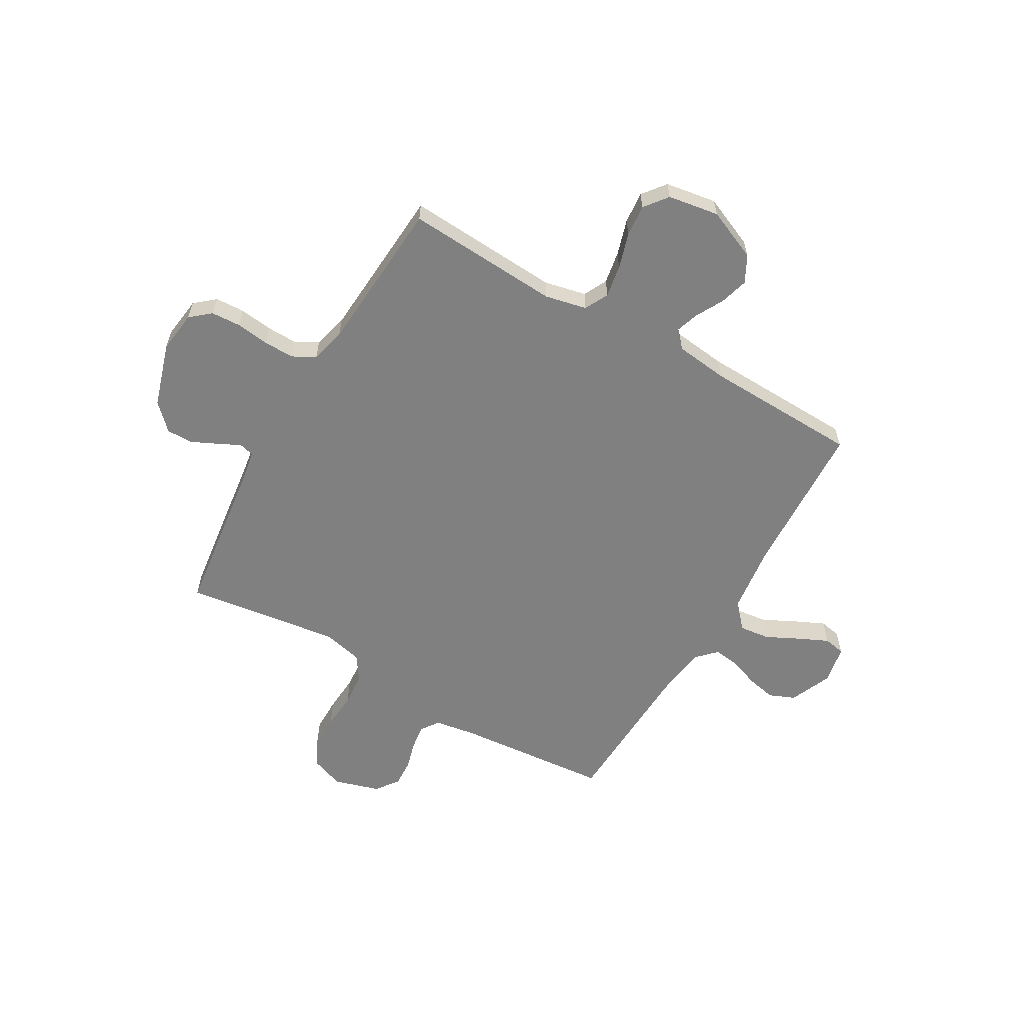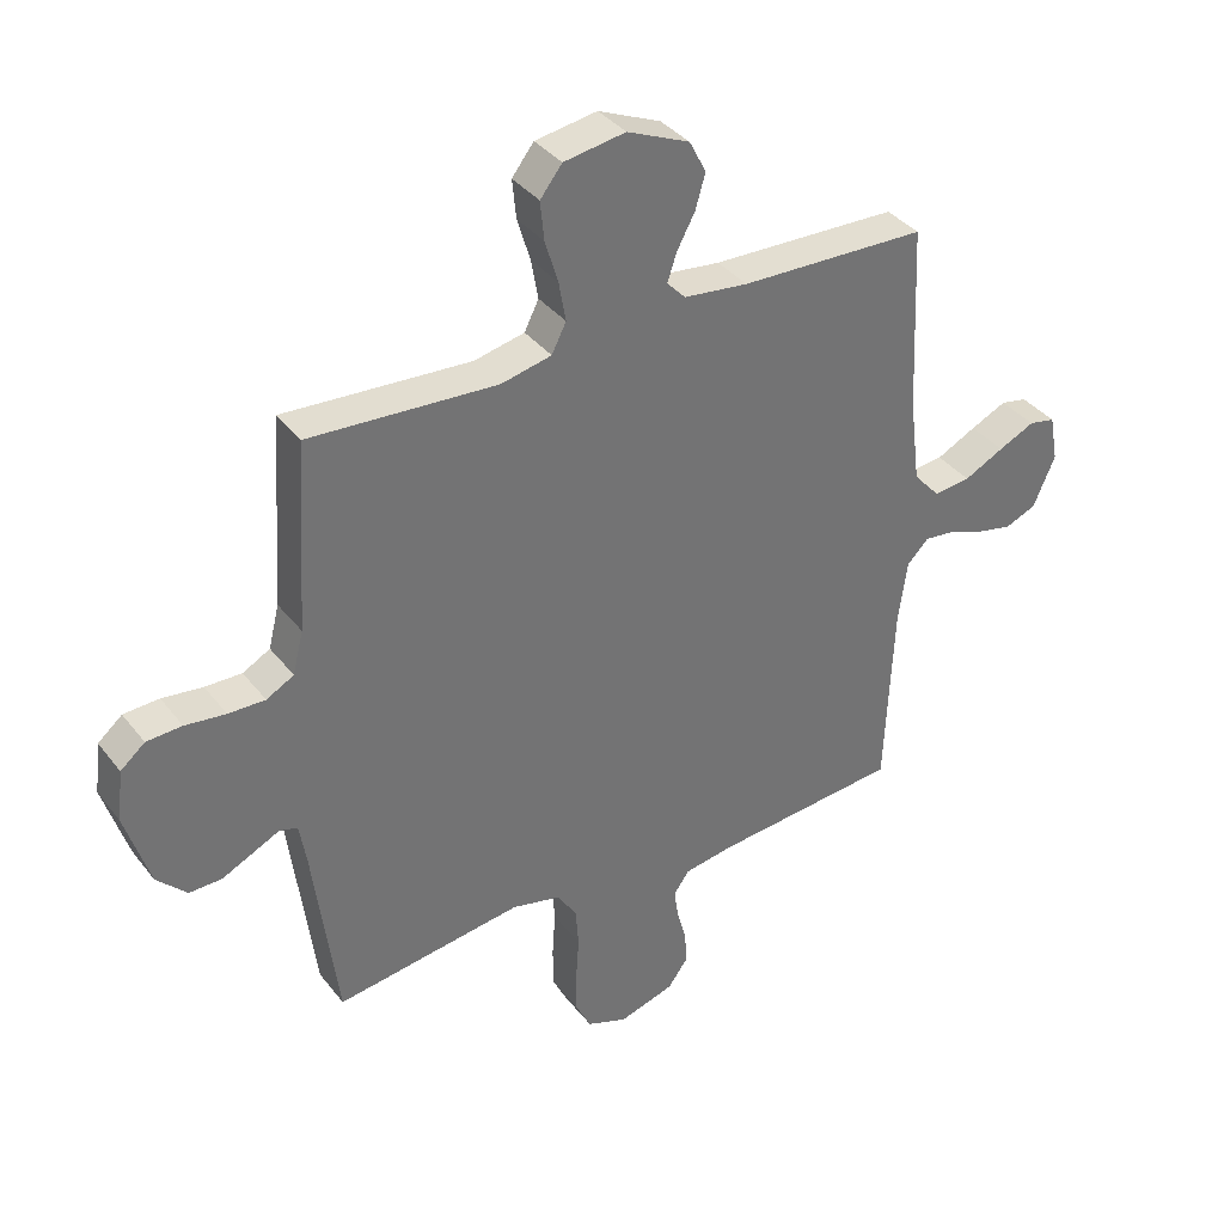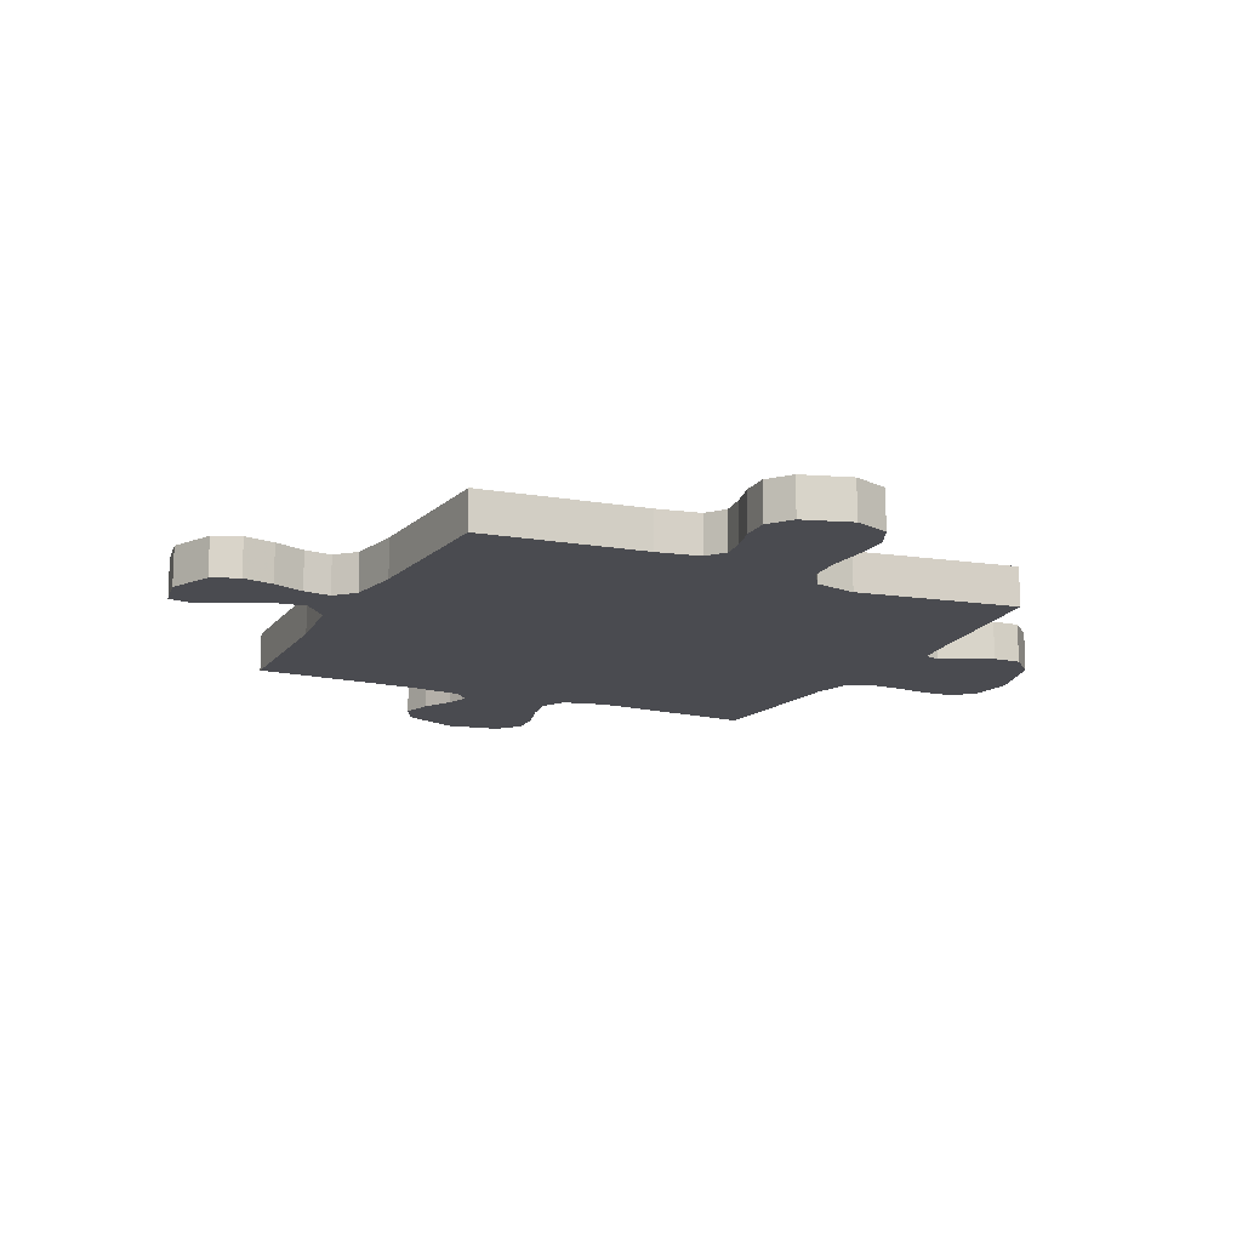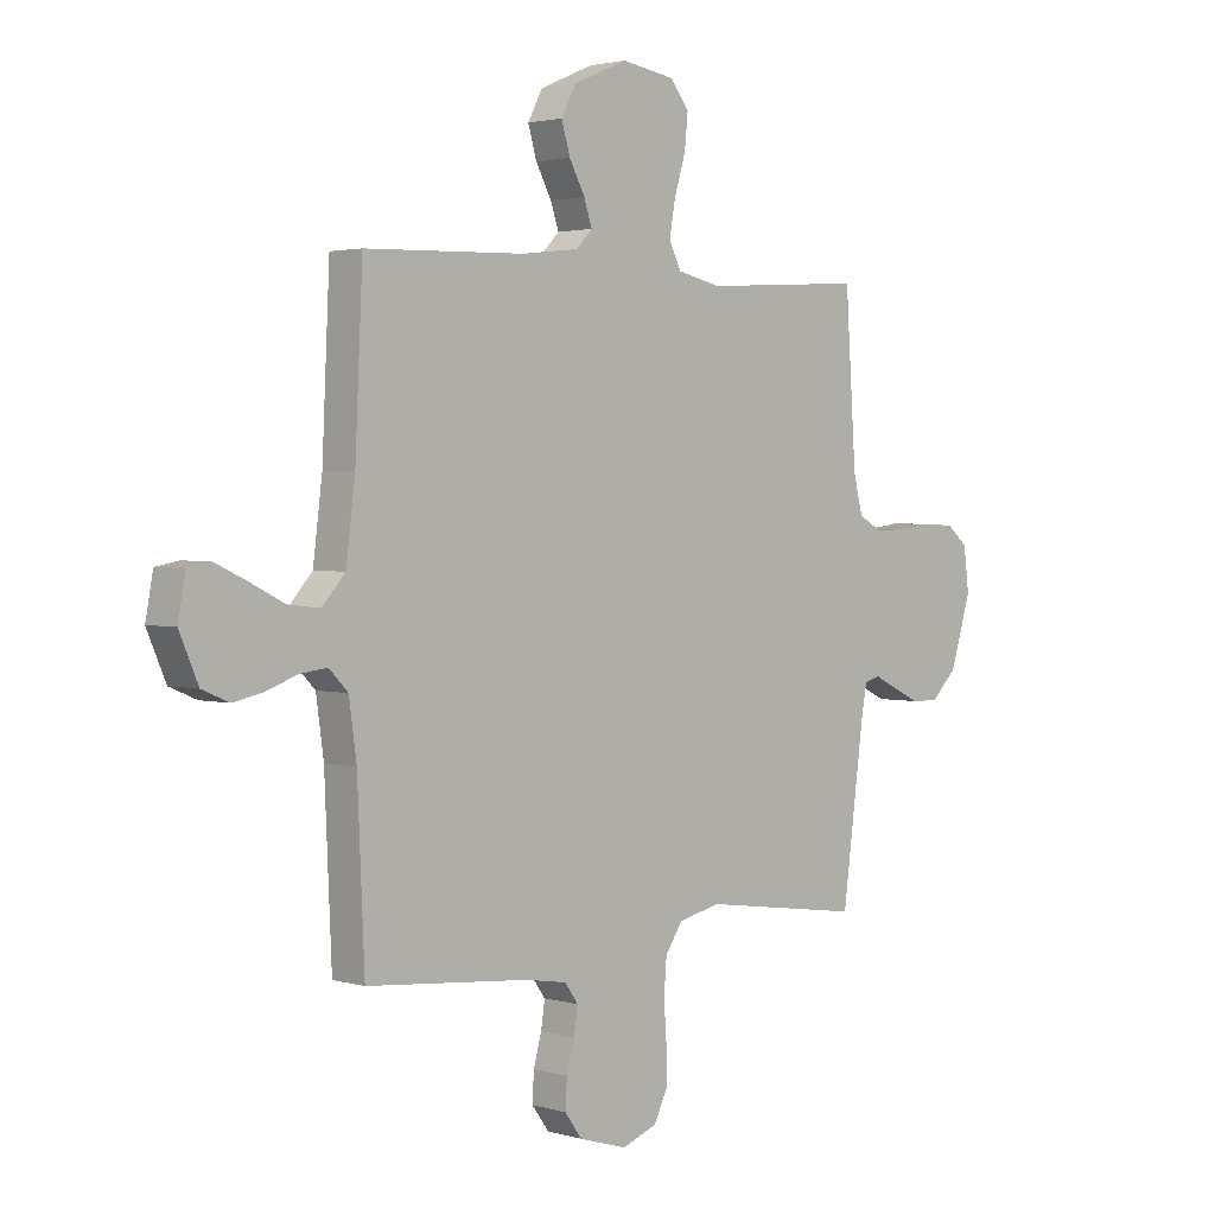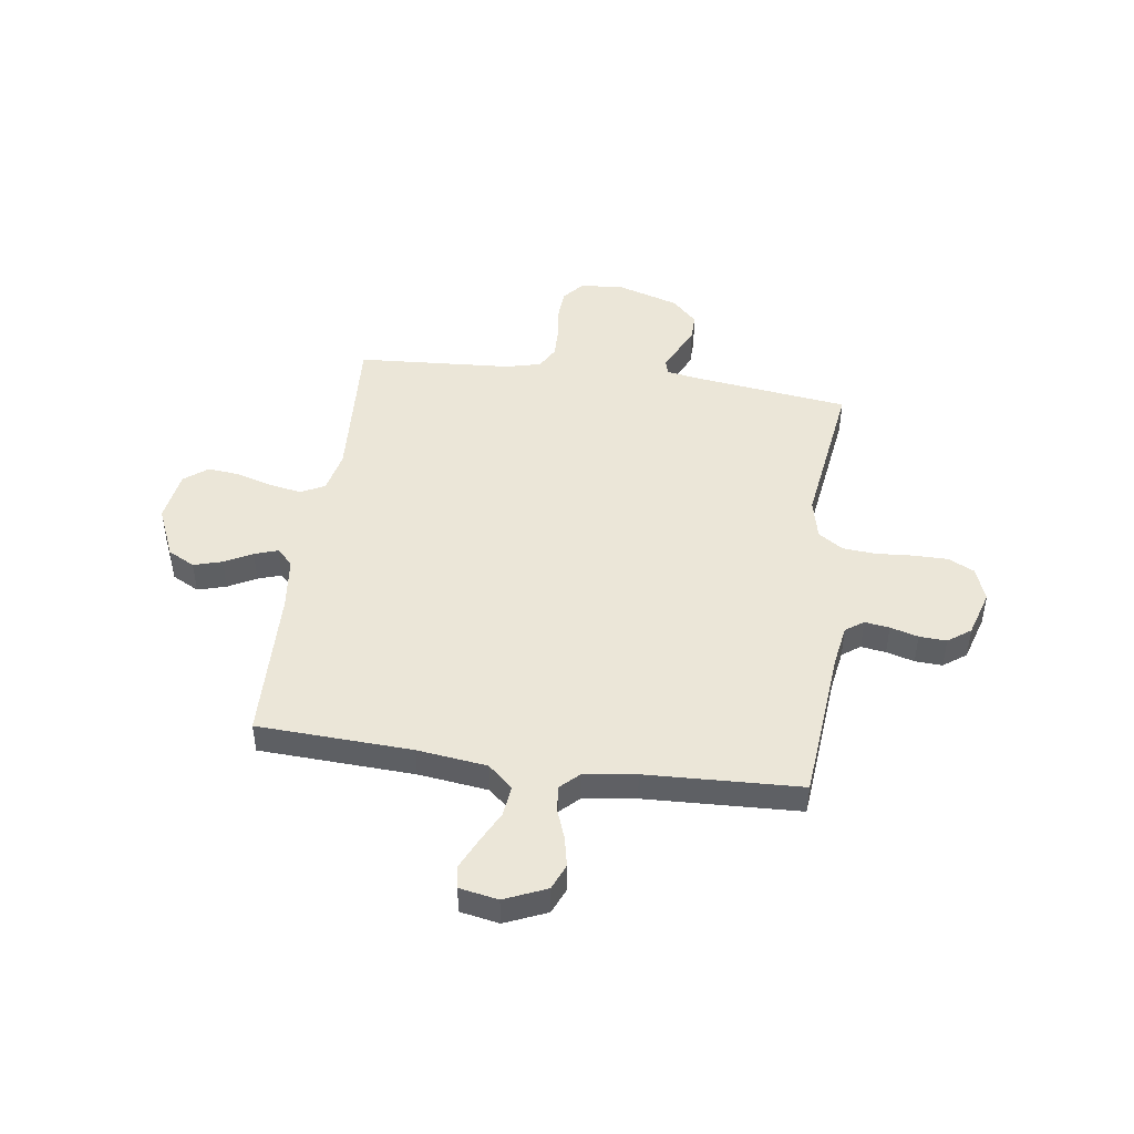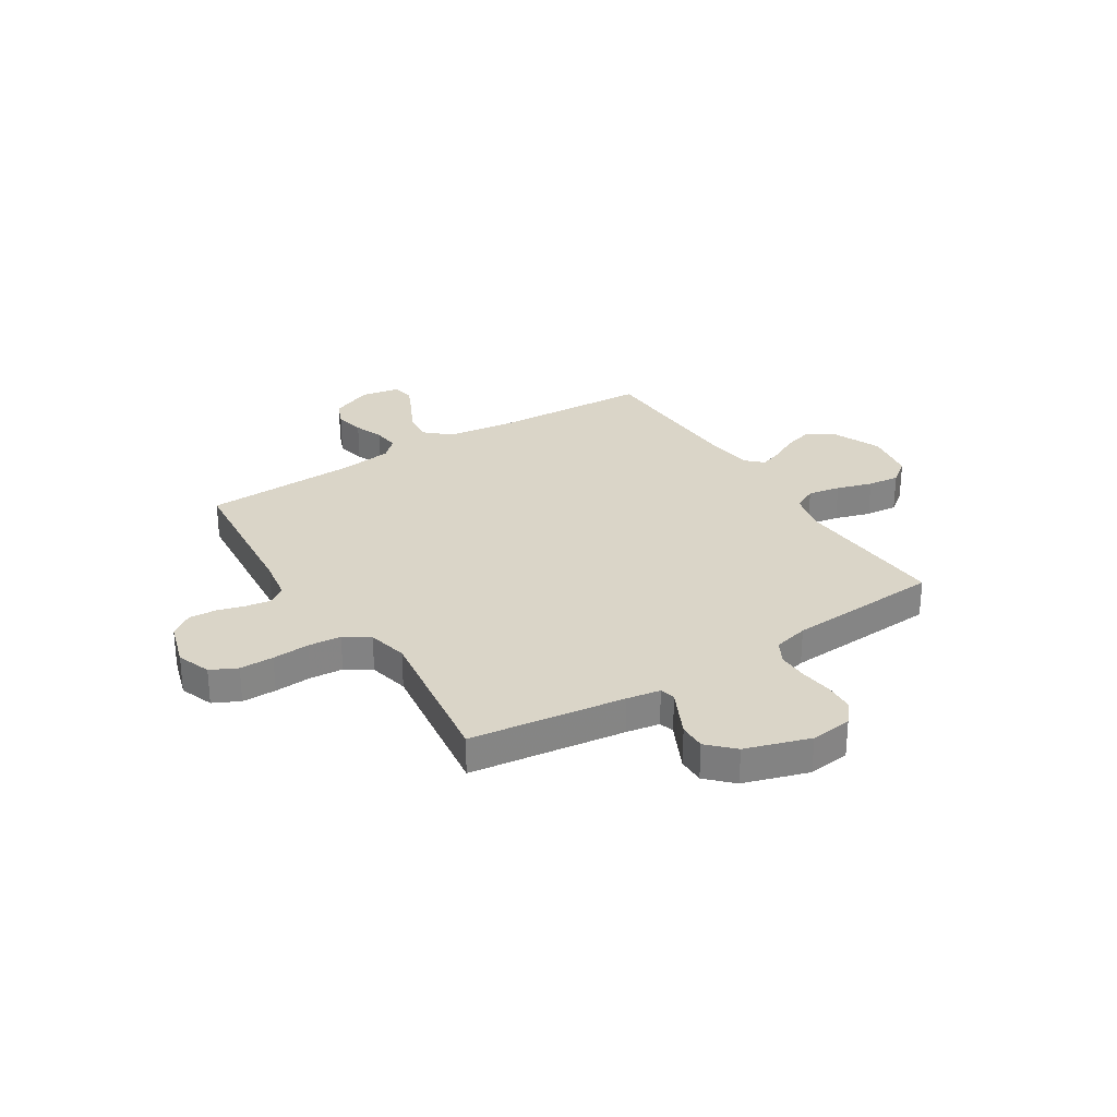
<metadata>
{"format":"obj","ext":"obj","renderer":"f3d","projection":"perspective","resolution":1024,"background":"white","views":[{"elev":-60.2,"azim":-30.1,"up":"+Y"},{"elev":36.6,"azim":-32.9,"up":"+Z"},{"elev":-14.5,"azim":154.0,"up":"+Y"},{"elev":2.4,"azim":135.2,"up":"+Z"},{"elev":46.6,"azim":98.0,"up":"+Y"},{"elev":29.1,"azim":-122.2,"up":"+Y"}]}
</metadata>
<code>
v 0.5 0.07 0.5
v 0.514 0.07 0.2
v 0.531 0.07 0.065
v 0.574 0.07 0.017
v 0.633 0.07 0.024
v 0.697 0.07 0.056
v 0.755 0.07 0.083
v 0.797 0.07 0.075
v 0.811 0.07 0
v 0.776 0.07 -0.081
v 0.726 0.07 -0.102
v 0.669 0.07 -0.09
v 0.612 0.07 -0.069
v 0.562 0.07 -0.063
v 0.527 0.07 -0.099
v 0.513 0.07 -0.2
v 0.5 0.07 -0.5
v 0.2 0.07 -0.527
v 0.121 0.07 -0.54
v 0.096 0.07 -0.575
v 0.103 0.07 -0.623
v 0.118 0.07 -0.677
v 0.121 0.07 -0.73
v 0.089 0.07 -0.774
v 0 0.07 -0.801
v -0.065 0.07 -0.777
v -0.09 0.07 -0.726
v -0.09 0.07 -0.66
v -0.085 0.07 -0.588
v -0.09 0.07 -0.524
v -0.122 0.07 -0.476
v -0.2 0.07 -0.458
v -0.5 0.07 -0.5
v -0.539 0.07 -0.2
v -0.55 0.07 -0.135
v -0.579 0.07 -0.127
v -0.622 0.07 -0.148
v -0.672 0.07 -0.172
v -0.724 0.07 -0.173
v -0.772 0.07 -0.125
v -0.811 0.07 0
v -0.801 0.07 0.081
v -0.762 0.07 0.114
v -0.705 0.07 0.117
v -0.64 0.07 0.109
v -0.581 0.07 0.108
v -0.537 0.07 0.132
v -0.52 0.07 0.2
v -0.5 0.07 0.5
v -0.2 0.07 0.482
v -0.119 0.07 0.5
v -0.096 0.07 0.546
v -0.107 0.07 0.609
v -0.128 0.07 0.678
v -0.134 0.07 0.74
v -0.099 0.07 0.785
v 0 0.07 0.801
v 0.1 0.07 0.758
v 0.127 0.07 0.706
v 0.111 0.07 0.651
v 0.082 0.07 0.597
v 0.067 0.07 0.552
v 0.097 0.07 0.521
v 0.2 0.07 0.509
v 0.5 0 0.5
v 0.514 0 0.2
v 0.531 0 0.065
v 0.574 0 0.017
v 0.633 0 0.024
v 0.697 0 0.056
v 0.755 0 0.083
v 0.797 0 0.075
v 0.811 0 0
v 0.776 0 -0.081
v 0.726 0 -0.102
v 0.669 0 -0.09
v 0.612 0 -0.069
v 0.562 0 -0.063
v 0.527 0 -0.099
v 0.513 0 -0.2
v 0.5 0 -0.5
v 0.2 0 -0.527
v 0.121 0 -0.54
v 0.096 0 -0.575
v 0.103 0 -0.623
v 0.118 0 -0.677
v 0.121 0 -0.73
v 0.089 0 -0.774
v 0 0 -0.801
v -0.065 0 -0.777
v -0.09 0 -0.726
v -0.09 0 -0.66
v -0.085 0 -0.588
v -0.09 0 -0.524
v -0.122 0 -0.476
v -0.2 0 -0.458
v -0.5 0 -0.5
v -0.539 0 -0.2
v -0.55 0 -0.135
v -0.579 0 -0.127
v -0.622 0 -0.148
v -0.672 0 -0.172
v -0.724 0 -0.173
v -0.772 0 -0.125
v -0.811 0 0
v -0.801 0 0.081
v -0.762 0 0.114
v -0.705 0 0.117
v -0.64 0 0.109
v -0.581 0 0.108
v -0.537 0 0.132
v -0.52 0 0.2
v -0.5 0 0.5
v -0.2 0 0.482
v -0.119 0 0.5
v -0.096 0 0.546
v -0.107 0 0.609
v -0.128 0 0.678
v -0.134 0 0.74
v -0.099 0 0.785
v 0 0 0.801
v 0.1 0 0.758
v 0.127 0 0.706
v 0.111 0 0.651
v 0.082 0 0.597
v 0.067 0 0.552
v 0.097 0 0.521
v 0.2 0 0.509
f 59 60 61
f 58 59 61
f 57 58 61
f 56 57 61
f 55 56 61
f 54 55 61
f 53 54 61
f 52 53 61 62
f 51 52 62 63
f 48 49 50
f 51 63 64
f 50 51 64
f 48 50 64
f 47 48 64
f 43 44 45
f 42 43 45
f 41 42 45
f 40 41 45
f 39 40 45
f 38 39 45
f 37 38 45
f 36 37 45
f 35 36 45 46
f 64 1 2
f 47 64 2
f 46 47 2
f 35 46 2
f 34 35 2
f 27 28 29
f 26 27 29
f 25 26 29
f 24 25 29
f 23 24 29
f 22 23 29
f 21 22 29
f 20 21 29 30
f 19 20 30 31
f 16 17 18
f 18 19 31
f 16 18 31
f 15 16 31
f 11 12 13
f 10 11 13
f 9 10 13
f 8 9 13
f 7 8 13
f 6 7 13
f 5 6 13
f 4 5 13 14
f 15 31 32
f 14 15 32
f 4 14 32
f 3 4 32
f 32 33 34
f 3 32 34
f 2 3 34
f 125 124 123
f 125 123 122
f 125 122 121
f 125 121 120
f 125 120 119
f 125 119 118
f 125 118 117
f 126 125 117 116
f 127 126 116 115
f 114 113 112
f 128 127 115
f 128 115 114
f 128 114 112
f 128 112 111
f 109 108 107
f 109 107 106
f 109 106 105
f 109 105 104
f 109 104 103
f 109 103 102
f 109 102 101
f 109 101 100
f 110 109 100 99
f 66 65 128
f 66 128 111
f 66 111 110
f 66 110 99
f 66 99 98
f 93 92 91
f 93 91 90
f 93 90 89
f 93 89 88
f 93 88 87
f 93 87 86
f 93 86 85
f 94 93 85 84
f 95 94 84 83
f 82 81 80
f 95 83 82
f 95 82 80
f 95 80 79
f 77 76 75
f 77 75 74
f 77 74 73
f 77 73 72
f 77 72 71
f 77 71 70
f 77 70 69
f 78 77 69 68
f 96 95 79
f 96 79 78
f 96 78 68
f 96 68 67
f 98 97 96
f 98 96 67
f 98 67 66
f 1 65 66 2
f 2 66 67 3
f 3 67 68 4
f 4 68 69 5
f 5 69 70 6
f 6 70 71 7
f 7 71 72 8
f 8 72 73 9
f 9 73 74 10
f 10 74 75 11
f 11 75 76 12
f 12 76 77 13
f 13 77 78 14
f 14 78 79 15
f 15 79 80 16
f 16 80 81 17
f 17 81 82 18
f 18 82 83 19
f 19 83 84 20
f 20 84 85 21
f 21 85 86 22
f 22 86 87 23
f 23 87 88 24
f 24 88 89 25
f 25 89 90 26
f 26 90 91 27
f 27 91 92 28
f 28 92 93 29
f 29 93 94 30
f 30 94 95 31
f 31 95 96 32
f 32 96 97 33
f 33 97 98 34
f 34 98 99 35
f 35 99 100 36
f 36 100 101 37
f 37 101 102 38
f 38 102 103 39
f 39 103 104 40
f 40 104 105 41
f 41 105 106 42
f 42 106 107 43
f 43 107 108 44
f 44 108 109 45
f 45 109 110 46
f 46 110 111 47
f 47 111 112 48
f 48 112 113 49
f 49 113 114 50
f 50 114 115 51
f 51 115 116 52
f 52 116 117 53
f 53 117 118 54
f 54 118 119 55
f 55 119 120 56
f 56 120 121 57
f 57 121 122 58
f 58 122 123 59
f 59 123 124 60
f 60 124 125 61
f 61 125 126 62
f 62 126 127 63
f 63 127 128 64
f 64 128 65 1

</code>
